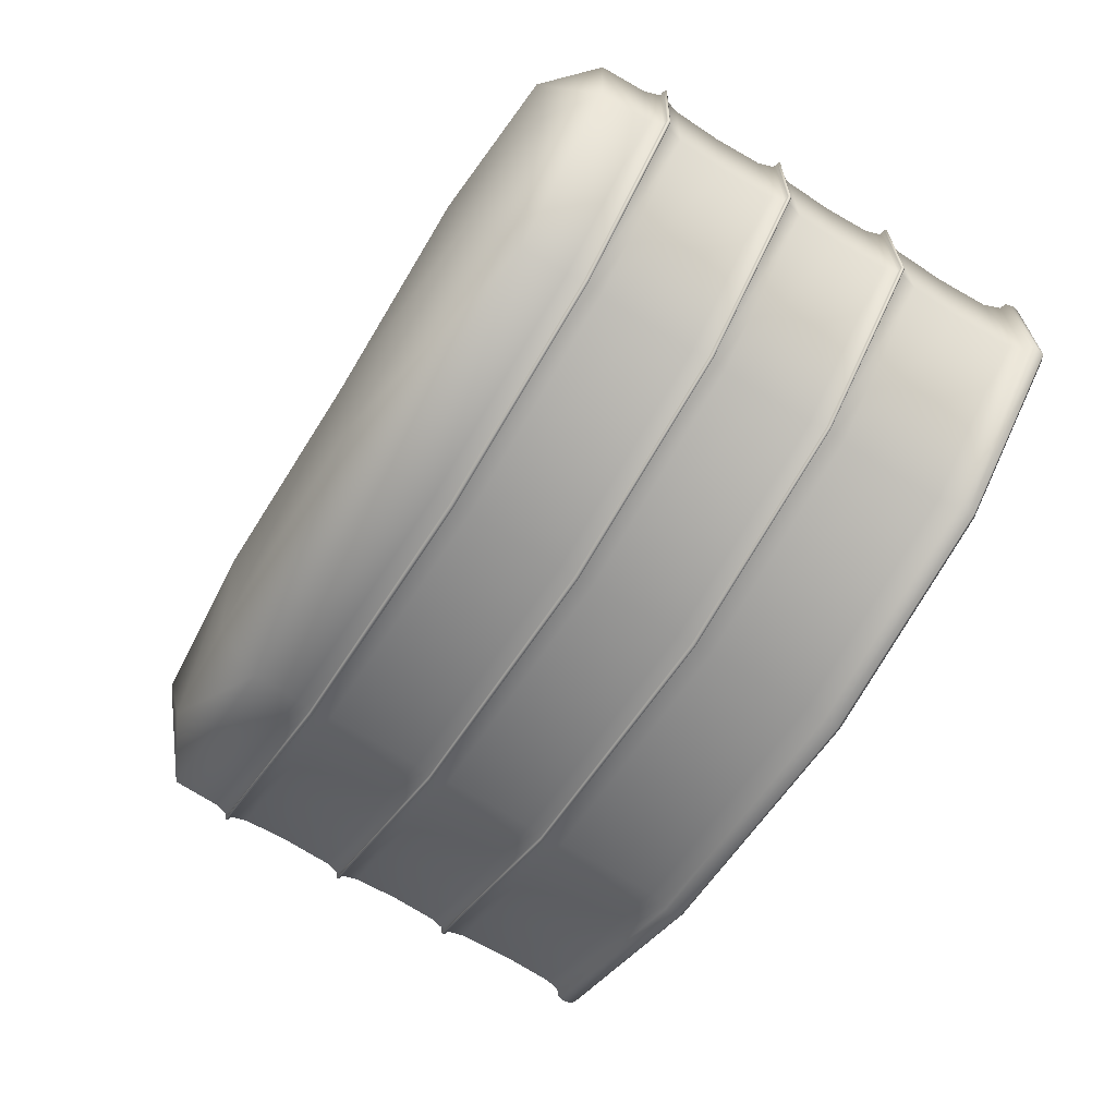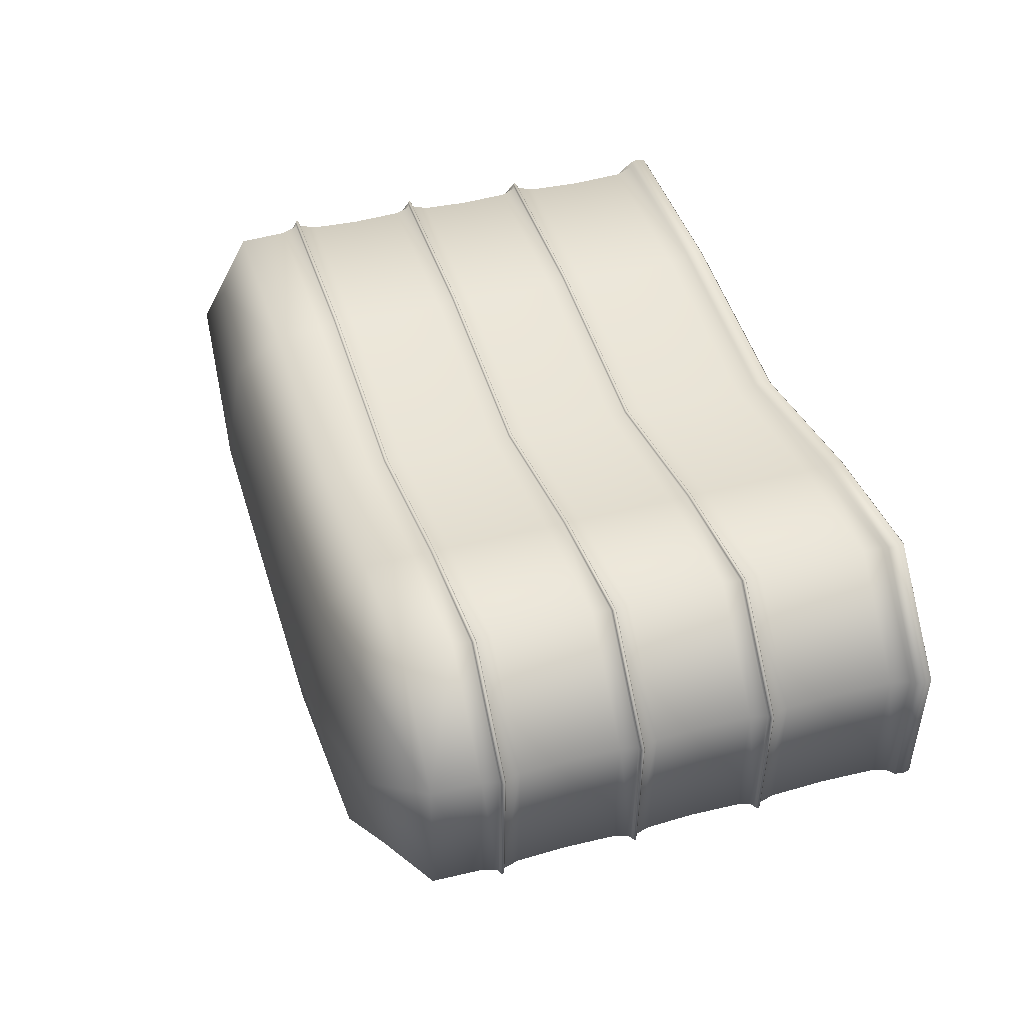
<metadata>
{"format":"obj","ext":"obj","renderer":"f3d","projection":"perspective","resolution":1024,"background":"white","views":[{"elev":-68.7,"azim":58.3,"up":"+Z"},{"elev":41.7,"azim":72.2,"up":"+Z"}]}
</metadata>
<code>
v -7.505 0.7044 3.552
v 8.173 0.7044 3.324
v -7.572 14 3.607
v 8.242 14 3.374
v -8.701 14 -0.9015
v 9.54 14 -1.02
v -8.617 0.7044 -0.907
v 9.457 0.7044 -1.02
v -10.26 13.02 -1.241
v -8.395 13.02 4.685
v 8.741 13.02 4.399
v 10.75 13.02 -1.344
v -8.623 13.53 4.87
v 8.977 13.53 4.57
v 8.977 13.93 4.57
v -8.623 13.93 4.87
v -10.54 13.93 -1.223
v 11.03 13.93 -1.342
v 11.03 13.53 -1.342
v -10.54 13.53 -1.223
v -10.25 7.051 -1.242
v -8.389 7.051 4.68
v 8.735 7.051 4.394
v 10.74 7.051 -1.344
v -10.25 3.703 -1.242
v -8.389 3.703 4.68
v 8.735 3.703 4.394
v 10.74 3.703 -1.344
v -10.25 10.35 -1.242
v -8.389 10.35 4.68
v 8.735 10.35 4.394
v 10.74 10.35 -1.344
v -10.25 9.391 -1.242
v -8.389 9.391 4.68
v 8.735 9.391 4.394
v 10.74 9.391 -1.344
v -10.25 6.136 -1.242
v -8.389 6.136 4.68
v 8.735 6.136 4.394
v 10.74 6.136 -1.344
v -10.25 2.774 -1.242
v -8.389 2.774 4.68
v 8.735 2.774 4.394
v 10.74 2.774 -1.344
v -10.49 6.557 -1.226
v -8.58 6.557 4.835
v -8.58 6.646 4.835
v -10.49 6.646 -1.226
v 8.933 6.557 4.538
v 8.933 6.646 4.538
v 10.97 6.557 -1.343
v 10.97 6.646 -1.343
v -10.49 3.186 -1.226
v -8.58 3.186 4.835
v -8.58 3.281 4.835
v -10.49 3.281 -1.226
v 8.933 3.186 4.538
v 8.933 3.281 4.538
v 10.97 3.186 -1.343
v 10.97 3.281 -1.343
v -10.49 9.796 -1.226
v -8.58 9.796 4.835
v -8.58 9.885 4.835
v -10.49 9.885 -1.226
v 8.933 9.796 4.538
v 8.933 9.885 4.538
v 10.97 9.796 -1.343
v 10.97 9.885 -1.343
v 1.465 13.93 -5.151
v 1.465 13.53 -5.151
v 1.472 13.02 -5.062
v 1.472 10.35 -5.06
v 1.467 9.885 -5.135
v 1.467 9.796 -5.135
v 1.472 9.391 -5.06
v 1.472 7.051 -5.06
v 1.467 6.646 -5.135
v 1.467 6.557 -5.135
v 1.472 6.136 -5.06
v 1.472 3.703 -5.06
v 1.467 3.281 -5.135
v 1.467 3.186 -5.135
v 1.472 2.774 -5.06
v 1.428 0.3962 -3.981
v 1.16 0.3962 2.417
v 1.115 2.774 3.504
v 1.111 3.186 3.624
v 1.111 3.281 3.624
v 1.115 3.703 3.504
v 1.115 6.136 3.504
v 1.111 6.557 3.624
v 1.111 6.646 3.624
v 1.115 7.051 3.504
v 1.115 9.391 3.504
v 1.111 9.796 3.624
v 1.111 9.885 3.624
v 1.115 10.35 3.504
v 1.114 13.02 3.508
v 1.11 13.53 3.65
v 1.11 13.93 3.65
v 1.159 14 2.441
v 1.427 14 -3.996
v 10.88 9.391 1.991
v 8.702 8.221 4.37
v -5.237 9.391 -3.912
v 1.473 8.221 -5.047
v -5.237 7.051 -3.912
v -10.9 3.703 2.213
v -8.357 4.92 4.654
v -10.9 6.136 2.213
v -10.21 4.92 -1.244
v -3.934 3.703 4.387
v 1.115 4.92 3.484
v -3.934 6.136 4.387
v 10.88 3.703 1.991
v 10.7 4.92 -1.344
v 10.88 6.136 1.991
v 8.702 4.92 4.37
v -5.237 6.136 -3.912
v 1.473 4.92 -5.047
v -5.237 3.703 -3.912
v -8.357 1.585 4.654
v -10.9 2.774 2.213
v -10.21 1.585 -1.244
v 1.115 1.585 3.484
v -3.934 2.774 4.387
v 9.701 0.3962 1.513
v 10.7 1.585 -1.344
v 10.88 2.774 1.991
v 8.702 1.585 4.37
v -5.237 2.774 -3.912
v 1.473 1.585 -5.047
v -8.484 6.542 4.758
v -10.37 6.542 -1.234
v -10.37 6.661 -1.234
v -8.484 6.661 4.758
v 1.113 6.542 3.564
v 1.113 6.661 3.564
v 10.86 6.542 -1.343
v 8.834 6.542 4.466
v 8.834 6.661 4.466
v 10.86 6.661 -1.343
v 1.469 6.661 -5.097
v 1.469 6.542 -5.097
v -8.484 3.17 4.758
v -10.37 3.17 -1.234
v -10.37 3.297 -1.234
v -8.484 3.297 4.758
v 1.113 3.17 3.564
v 1.113 3.297 3.564
v 10.86 3.17 -1.343
v 8.834 3.17 4.466
v 8.834 3.297 4.466
v 10.86 3.297 -1.343
v 1.469 3.297 -5.097
v 1.469 3.17 -5.097
v -8.484 9.781 4.758
v -10.37 9.781 -1.234
v -10.37 9.9 -1.234
v -8.484 9.9 4.758
v 1.113 9.781 3.564
v 1.113 9.9 3.564
v 10.86 9.781 -1.343
v 8.834 9.781 4.466
v 8.834 9.9 4.466
v 10.86 9.9 -1.343
v 1.469 9.9 -5.097
v 1.469 9.781 -5.097
v 7.367 13.93 -4.016
v 7.367 13.53 -4.016
v 7.204 13.02 -3.951
v 7.199 10.35 -3.949
v 7.336 9.885 -4.004
v 7.336 9.796 -4.004
v 7.199 9.391 -3.949
v 7.199 7.051 -3.949
v 7.336 6.646 -4.004
v 7.336 6.557 -4.004
v 7.199 6.136 -3.949
v 7.199 3.703 -3.949
v 7.336 3.281 -4.004
v 7.336 3.186 -4.004
v 7.199 2.774 -3.949
v 6.954 0.3962 -2.925
v 5.614 0.3962 3.164
v 5.409 2.774 4.202
v 5.514 3.186 4.34
v 5.514 3.281 4.34
v 5.409 3.703 4.202
v 5.409 6.136 4.202
v 5.514 6.557 4.34
v 5.514 6.646 4.34
v 5.409 7.051 4.202
v 5.409 9.391 4.202
v 5.514 9.796 4.34
v 5.514 9.885 4.34
v 5.409 10.35 4.202
v 5.412 13.02 4.207
v 5.538 13.53 4.371
v 5.538 13.93 4.371
v 5.635 14 3.192
v 6.981 14 -2.936
v -4.066 13.53 4.563
v 1.109 13.73 3.674
v -4.066 13.93 4.563
v -8.661 13.73 4.901
v -4.1 14 3.358
v 1.294 14 -0.7818
v -5.079 14 -2.88
v -9.333 14 1.724
v -5.413 13.93 -3.969
v 1.464 13.73 -5.166
v -5.413 13.53 -3.969
v -10.59 13.73 -1.22
v -5.051 0.3962 -2.871
v 1.294 -0 -0.7818
v -4.079 0.3962 3.329
v -9.285 0.3962 1.705
v 11.19 13.53 2.093
v 11.07 13.73 -1.342
v 11.19 13.93 2.093
v 9.016 13.73 4.598
v -11.2 13.53 2.332
v -11.2 13.93 2.332
v -10.9 10.35 2.213
v -8.357 11.68 4.654
v -10.91 13.02 2.216
v -10.21 11.68 -1.244
v -3.934 10.35 4.387
v 1.115 11.68 3.484
v -3.938 13.02 4.391
v 10.88 10.35 1.991
v 10.7 11.68 -1.344
v 10.89 13.02 1.994
v 8.702 11.68 4.37
v -5.241 13.02 -3.913
v 1.473 11.68 -5.047
v -5.237 10.35 -3.912
v 1.112 13.46 3.579
v -8.509 13.46 4.778
v -8.509 14 4.778
v 1.112 14 3.579
v 1.469 14 -5.107
v -10.4 14 -1.232
v -10.4 13.46 -1.232
v 1.469 13.46 -5.107
v 10.89 13.46 -1.343
v 8.859 13.46 4.484
v 9.75 14 1.529
v 8.859 14 4.484
v 10.89 14 -1.343
v -11.14 6.557 2.311
v -8.612 6.601 4.861
v -11.14 6.646 2.311
v -10.53 6.601 -1.224
v -4.042 6.557 4.531
v 1.11 6.601 3.644
v -4.042 6.646 4.531
v 11.13 6.557 2.074
v 11.01 6.601 -1.342
v 11.13 6.646 2.074
v 8.966 6.601 4.562
v -5.381 6.646 -3.958
v 1.466 6.601 -5.147
v -5.381 6.557 -3.958
v -11.14 3.186 2.311
v -8.612 3.234 4.861
v -11.14 3.281 2.311
v -10.53 3.234 -1.224
v -4.042 3.186 4.531
v 1.11 3.234 3.644
v -4.042 3.281 4.531
v 11.13 3.186 2.074
v 11.01 3.234 -1.342
v 11.13 3.281 2.074
v 8.966 3.234 4.562
v -5.381 3.281 -3.958
v 1.466 3.234 -5.147
v -5.381 3.186 -3.958
v -11.14 9.796 2.311
v -8.612 9.841 4.861
v -11.14 9.885 2.311
v -10.53 9.841 -1.224
v -4.042 9.796 4.531
v 1.11 9.841 3.644
v -4.042 9.885 4.531
v 11.13 9.796 2.074
v 11.01 9.841 -1.342
v 11.13 9.885 2.074
v 8.966 9.841 4.562
v -5.381 9.885 -3.958
v 1.466 9.841 -5.147
v -5.381 9.796 -3.958
v -10.9 7.051 2.213
v -8.357 8.221 4.654
v -10.9 9.391 2.213
v -10.21 8.221 -1.244
v -3.934 7.051 4.387
v 1.115 8.221 3.484
v -3.934 9.391 4.387
v 10.88 7.051 1.991
v 10.7 8.221 -1.344
v -4.087 13.73 4.592
v -4.565 14 0.2294
v -5.441 13.73 -3.978
v -4.565 -0 0.2294
v 11.24 13.73 2.109
v -11.25 13.73 2.352
v -10.86 11.68 2.197
v -3.917 11.68 4.363
v 10.84 11.68 1.977
v -5.213 11.68 -3.904
v -4.002 13.46 4.477
v -4.002 14 4.477
v -5.327 14 -3.941
v -5.327 13.46 -3.941
v 11.04 13.46 2.043
v 11.04 14 2.043
v -11.05 13.46 2.274
v -11.05 14 2.274
v -11.18 6.601 2.327
v -4.059 6.601 4.555
v 11.17 6.601 2.088
v -5.405 6.601 -3.966
v -11.18 3.234 2.327
v -4.059 3.234 4.555
v 11.17 3.234 2.088
v -5.405 3.234 -3.966
v -11.18 9.841 2.327
v -4.059 9.841 4.555
v 11.17 9.841 2.088
v -5.405 9.841 -3.966
v -10.86 8.221 2.197
v -3.917 8.221 4.363
v 10.84 8.221 1.977
v -5.213 8.221 -3.904
v -10.86 4.92 2.197
v -3.917 4.92 4.363
v 10.84 4.92 1.977
v -5.213 4.92 -3.904
v -10.86 1.585 2.197
v -3.917 1.585 4.363
v 10.84 1.585 1.977
v -5.213 1.585 -3.904
v -11.02 6.542 2.262
v -11.02 6.661 2.262
v -3.988 6.542 4.459
v -3.988 6.661 4.459
v 11.01 6.542 2.033
v 11.01 6.661 2.033
v -5.309 6.661 -3.935
v -5.309 6.542 -3.935
v -11.02 3.17 2.262
v -11.02 3.297 2.262
v -3.988 3.17 4.459
v -3.988 3.297 4.459
v 11.01 3.17 2.033
v 11.01 3.297 2.033
v -5.309 3.297 -3.935
v -5.309 3.17 -3.935
v -11.02 9.781 2.262
v -11.02 9.9 2.262
v -3.988 9.781 4.459
v -3.988 9.9 4.459
v 11.01 9.781 2.033
v 11.01 9.9 2.033
v -5.309 9.9 -3.935
v -5.309 9.781 -3.935
v 7.394 13.73 -4.027
v 7.285 13.46 -3.984
v 7.177 11.68 -3.94
v 7.268 9.9 -3.977
v 7.359 9.841 -4.013
v 7.268 9.781 -3.977
v 7.177 8.221 -3.94
v 7.268 6.661 -3.977
v 7.359 6.601 -4.013
v 7.268 6.542 -3.977
v 7.177 4.92 -3.94
v 7.268 3.297 -3.977
v 7.359 3.234 -4.013
v 7.268 3.17 -3.977
v 7.177 1.585 -3.94
v 6.284 -0 0.1196
v 5.391 1.585 4.179
v 5.461 3.17 4.271
v 5.532 3.234 4.363
v 5.461 3.297 4.271
v 5.391 4.92 4.179
v 5.461 6.542 4.271
v 5.532 6.601 4.363
v 5.461 6.661 4.271
v 5.391 8.221 4.179
v 5.461 9.781 4.271
v 5.532 9.841 4.363
v 5.461 9.9 4.271
v 5.391 11.68 4.179
v 5.475 13.46 4.289
v 5.559 13.73 4.398
v 5.475 14 4.289
v 6.284 14 0.1196
v 7.285 14 -3.984
f 203 303 13
f 13 303 206
f 99 204 203
f 203 204 303
f 303 204 205
f 205 204 100
f 206 303 16
f 16 303 205
f 207 304 3
f 3 304 210
f 207 101 304
f 304 101 208
f 304 208 209
f 209 208 102
f 210 304 5
f 5 304 209
f 211 305 17
f 17 305 214
f 69 212 211
f 211 212 305
f 305 212 213
f 213 212 70
f 214 305 20
f 20 305 213
f 215 306 7
f 7 306 218
f 84 216 215
f 215 216 306
f 216 85 306
f 306 85 217
f 218 306 1
f 1 306 217
f 14 219 222
f 222 219 307
f 19 220 219
f 219 220 307
f 307 220 221
f 221 220 18
f 307 221 222
f 222 221 15
f 20 223 214
f 214 223 308
f 13 206 223
f 223 206 308
f 308 206 224
f 224 206 16
f 308 224 214
f 214 224 17
f 225 309 29
f 29 309 228
f 225 30 309
f 309 30 226
f 226 10 309
f 309 10 227
f 228 309 9
f 9 309 227
f 30 229 226
f 226 229 310
f 229 97 310
f 310 97 230
f 230 98 310
f 310 98 231
f 310 231 226
f 226 231 10
f 232 311 31
f 31 311 235
f 232 32 311
f 311 32 233
f 233 12 311
f 311 12 234
f 235 311 11
f 11 311 234
f 9 236 228
f 228 236 312
f 236 71 312
f 312 71 237
f 237 72 312
f 312 72 238
f 312 238 228
f 228 238 29
f 231 313 10
f 10 313 240
f 98 239 231
f 231 239 313
f 239 99 313
f 313 99 203
f 313 203 240
f 240 203 13
f 101 207 242
f 242 207 314
f 207 3 314
f 314 3 241
f 314 241 205
f 205 241 16
f 242 314 100
f 100 314 205
f 209 315 5
f 5 315 244
f 209 102 315
f 315 102 243
f 243 69 315
f 315 69 211
f 315 211 244
f 244 211 17
f 71 236 246
f 246 236 316
f 236 9 316
f 316 9 245
f 316 245 213
f 213 245 20
f 246 316 70
f 70 316 213
f 11 234 248
f 248 234 317
f 12 247 234
f 234 247 317
f 247 19 317
f 317 19 219
f 248 317 14
f 14 317 219
f 6 249 251
f 251 249 318
f 4 250 249
f 249 250 318
f 250 15 318
f 318 15 221
f 251 318 18
f 18 318 221
f 9 227 245
f 245 227 319
f 10 240 227
f 227 240 319
f 240 13 319
f 319 13 223
f 245 319 20
f 20 319 223
f 3 210 241
f 241 210 320
f 5 244 210
f 210 244 320
f 244 17 320
f 320 17 224
f 241 320 16
f 16 320 224
f 45 252 255
f 255 252 321
f 46 253 252
f 252 253 321
f 321 253 254
f 254 253 47
f 321 254 255
f 255 254 48
f 256 322 46
f 46 322 253
f 91 257 256
f 256 257 322
f 322 257 258
f 258 257 92
f 253 322 47
f 47 322 258
f 49 259 262
f 262 259 323
f 51 260 259
f 259 260 323
f 323 260 261
f 261 260 52
f 323 261 262
f 262 261 50
f 263 324 48
f 48 324 255
f 77 264 263
f 263 264 324
f 324 264 265
f 265 264 78
f 255 324 45
f 45 324 265
f 53 266 269
f 269 266 325
f 54 267 266
f 266 267 325
f 325 267 268
f 268 267 55
f 325 268 269
f 269 268 56
f 270 326 54
f 54 326 267
f 87 271 270
f 270 271 326
f 326 271 272
f 272 271 88
f 267 326 55
f 55 326 272
f 57 273 276
f 276 273 327
f 59 274 273
f 273 274 327
f 327 274 275
f 275 274 60
f 327 275 276
f 276 275 58
f 277 328 56
f 56 328 269
f 81 278 277
f 277 278 328
f 328 278 279
f 279 278 82
f 269 328 53
f 53 328 279
f 61 280 283
f 283 280 329
f 62 281 280
f 280 281 329
f 329 281 282
f 282 281 63
f 329 282 283
f 283 282 64
f 284 330 62
f 62 330 281
f 95 285 284
f 284 285 330
f 330 285 286
f 286 285 96
f 281 330 63
f 63 330 286
f 65 287 290
f 290 287 331
f 67 288 287
f 287 288 331
f 331 288 289
f 289 288 68
f 331 289 290
f 290 289 66
f 291 332 64
f 64 332 283
f 73 292 291
f 291 292 332
f 332 292 293
f 293 292 74
f 283 332 61
f 61 332 293
f 294 333 21
f 21 333 297
f 294 22 333
f 333 22 295
f 295 34 333
f 333 34 296
f 297 333 33
f 33 333 296
f 22 298 295
f 295 298 334
f 298 93 334
f 334 93 299
f 299 94 334
f 334 94 300
f 334 300 295
f 295 300 34
f 301 335 23
f 23 335 104
f 301 24 335
f 335 24 302
f 302 36 335
f 335 36 103
f 104 335 35
f 35 335 103
f 33 105 297
f 297 105 336
f 105 75 336
f 336 75 106
f 106 76 336
f 336 76 107
f 336 107 297
f 297 107 21
f 108 337 25
f 25 337 111
f 108 26 337
f 337 26 109
f 109 38 337
f 337 38 110
f 111 337 37
f 37 337 110
f 26 112 109
f 109 112 338
f 112 89 338
f 338 89 113
f 113 90 338
f 338 90 114
f 338 114 109
f 109 114 38
f 115 339 27
f 27 339 118
f 115 28 339
f 339 28 116
f 116 40 339
f 339 40 117
f 118 339 39
f 39 339 117
f 37 119 111
f 111 119 340
f 119 79 340
f 340 79 120
f 120 80 340
f 340 80 121
f 340 121 111
f 111 121 25
f 7 218 124
f 124 218 341
f 1 122 218
f 218 122 341
f 122 42 341
f 341 42 123
f 124 341 41
f 41 341 123
f 217 342 1
f 1 342 122
f 85 125 217
f 217 125 342
f 125 86 342
f 342 86 126
f 342 126 122
f 122 126 42
f 127 343 2
f 2 343 130
f 8 128 127
f 127 128 343
f 128 44 343
f 343 44 129
f 130 343 43
f 43 343 129
f 41 131 124
f 124 131 344
f 131 83 344
f 344 83 132
f 132 84 344
f 344 84 215
f 124 344 7
f 7 344 215
f 37 110 134
f 134 110 345
f 38 133 110
f 110 133 345
f 133 46 345
f 345 46 252
f 134 345 45
f 45 345 252
f 22 294 136
f 136 294 346
f 21 135 294
f 294 135 346
f 135 48 346
f 346 48 254
f 136 346 47
f 47 346 254
f 114 347 38
f 38 347 133
f 90 137 114
f 114 137 347
f 137 91 347
f 347 91 256
f 347 256 133
f 133 256 46
f 93 298 138
f 138 298 348
f 298 22 348
f 348 22 136
f 348 136 258
f 258 136 47
f 138 348 92
f 92 348 258
f 39 117 140
f 140 117 349
f 40 139 117
f 117 139 349
f 139 51 349
f 349 51 259
f 140 349 49
f 49 349 259
f 24 301 142
f 142 301 350
f 23 141 301
f 301 141 350
f 141 50 350
f 350 50 261
f 142 350 52
f 52 350 261
f 107 351 21
f 21 351 135
f 76 143 107
f 107 143 351
f 143 77 351
f 351 77 263
f 351 263 135
f 135 263 48
f 79 119 144
f 144 119 352
f 119 37 352
f 352 37 134
f 352 134 265
f 265 134 45
f 144 352 78
f 78 352 265
f 41 123 146
f 146 123 353
f 42 145 123
f 123 145 353
f 145 54 353
f 353 54 266
f 146 353 53
f 53 353 266
f 26 108 148
f 148 108 354
f 25 147 108
f 108 147 354
f 147 56 354
f 354 56 268
f 148 354 55
f 55 354 268
f 126 355 42
f 42 355 145
f 86 149 126
f 126 149 355
f 149 87 355
f 355 87 270
f 355 270 145
f 145 270 54
f 89 112 150
f 150 112 356
f 112 26 356
f 356 26 148
f 356 148 272
f 272 148 55
f 150 356 88
f 88 356 272
f 43 129 152
f 152 129 357
f 44 151 129
f 129 151 357
f 151 59 357
f 357 59 273
f 152 357 57
f 57 357 273
f 28 115 154
f 154 115 358
f 27 153 115
f 115 153 358
f 153 58 358
f 358 58 275
f 154 358 60
f 60 358 275
f 121 359 25
f 25 359 147
f 80 155 121
f 121 155 359
f 155 81 359
f 359 81 277
f 359 277 147
f 147 277 56
f 83 131 156
f 156 131 360
f 131 41 360
f 360 41 146
f 360 146 279
f 279 146 53
f 156 360 82
f 82 360 279
f 33 296 158
f 158 296 361
f 34 157 296
f 296 157 361
f 157 62 361
f 361 62 280
f 158 361 61
f 61 361 280
f 30 225 160
f 160 225 362
f 29 159 225
f 225 159 362
f 159 64 362
f 362 64 282
f 160 362 63
f 63 362 282
f 300 363 34
f 34 363 157
f 94 161 300
f 300 161 363
f 161 95 363
f 363 95 284
f 363 284 157
f 157 284 62
f 97 229 162
f 162 229 364
f 229 30 364
f 364 30 160
f 364 160 286
f 286 160 63
f 162 364 96
f 96 364 286
f 35 103 164
f 164 103 365
f 36 163 103
f 103 163 365
f 163 67 365
f 365 67 287
f 164 365 65
f 65 365 287
f 32 232 166
f 166 232 366
f 31 165 232
f 232 165 366
f 165 66 366
f 366 66 289
f 166 366 68
f 68 366 289
f 238 367 29
f 29 367 159
f 72 167 238
f 238 167 367
f 167 73 367
f 367 73 291
f 367 291 159
f 159 291 64
f 75 105 168
f 168 105 368
f 105 33 368
f 368 33 158
f 368 158 293
f 293 158 61
f 168 368 74
f 74 368 293
f 69 169 212
f 212 169 369
f 169 18 369
f 369 18 220
f 220 19 369
f 369 19 170
f 369 170 212
f 212 170 70
f 171 370 12
f 12 370 247
f 71 246 171
f 171 246 370
f 246 70 370
f 370 70 170
f 370 170 247
f 247 170 19
f 237 371 72
f 72 371 172
f 237 71 371
f 371 71 171
f 371 171 233
f 233 171 12
f 371 233 172
f 172 233 32
f 167 372 73
f 73 372 173
f 72 172 167
f 167 172 372
f 172 32 372
f 372 32 166
f 372 166 173
f 173 166 68
f 74 292 174
f 174 292 373
f 73 173 292
f 292 173 373
f 173 68 373
f 373 68 288
f 174 373 67
f 67 373 288
f 175 374 36
f 36 374 163
f 75 168 175
f 175 168 374
f 168 74 374
f 374 74 174
f 374 174 163
f 163 174 67
f 106 375 76
f 76 375 176
f 106 75 375
f 375 75 175
f 375 175 302
f 302 175 36
f 375 302 176
f 176 302 24
f 143 376 77
f 77 376 177
f 76 176 143
f 143 176 376
f 176 24 376
f 376 24 142
f 376 142 177
f 177 142 52
f 78 264 178
f 178 264 377
f 77 177 264
f 264 177 377
f 177 52 377
f 377 52 260
f 178 377 51
f 51 377 260
f 179 378 40
f 40 378 139
f 79 144 179
f 179 144 378
f 144 78 378
f 378 78 178
f 378 178 139
f 139 178 51
f 120 379 80
f 80 379 180
f 120 79 379
f 379 79 179
f 379 179 116
f 116 179 40
f 379 116 180
f 180 116 28
f 155 380 81
f 81 380 181
f 80 180 155
f 155 180 380
f 180 28 380
f 380 28 154
f 380 154 181
f 181 154 60
f 82 278 182
f 182 278 381
f 81 181 278
f 278 181 381
f 181 60 381
f 381 60 274
f 182 381 59
f 59 381 274
f 183 382 44
f 44 382 151
f 83 156 183
f 183 156 382
f 156 82 382
f 382 82 182
f 382 182 151
f 151 182 59
f 132 383 84
f 84 383 184
f 132 83 383
f 383 83 183
f 383 183 128
f 128 183 44
f 184 383 8
f 8 383 128
f 216 384 85
f 85 384 185
f 84 184 216
f 216 184 384
f 184 8 384
f 384 8 127
f 185 384 2
f 2 384 127
f 125 385 86
f 86 385 186
f 85 185 125
f 125 185 385
f 185 2 385
f 385 2 130
f 385 130 186
f 186 130 43
f 149 386 87
f 87 386 187
f 86 186 149
f 149 186 386
f 186 43 386
f 386 43 152
f 386 152 187
f 187 152 57
f 88 271 188
f 188 271 387
f 87 187 271
f 271 187 387
f 187 57 387
f 387 57 276
f 188 387 58
f 58 387 276
f 189 388 27
f 27 388 153
f 89 150 189
f 189 150 388
f 150 88 388
f 388 88 188
f 388 188 153
f 153 188 58
f 113 389 90
f 90 389 190
f 113 89 389
f 389 89 189
f 389 189 118
f 118 189 27
f 389 118 190
f 190 118 39
f 137 390 91
f 91 390 191
f 90 190 137
f 137 190 390
f 190 39 390
f 390 39 140
f 390 140 191
f 191 140 49
f 92 257 192
f 192 257 391
f 91 191 257
f 257 191 391
f 191 49 391
f 391 49 262
f 192 391 50
f 50 391 262
f 193 392 23
f 23 392 141
f 93 138 193
f 193 138 392
f 138 92 392
f 392 92 192
f 392 192 141
f 141 192 50
f 299 393 94
f 94 393 194
f 299 93 393
f 393 93 193
f 393 193 104
f 104 193 23
f 393 104 194
f 194 104 35
f 161 394 95
f 95 394 195
f 94 194 161
f 161 194 394
f 194 35 394
f 394 35 164
f 394 164 195
f 195 164 65
f 96 285 196
f 196 285 395
f 95 195 285
f 285 195 395
f 195 65 395
f 395 65 290
f 196 395 66
f 66 395 290
f 197 396 31
f 31 396 165
f 97 162 197
f 197 162 396
f 162 96 396
f 396 96 196
f 396 196 165
f 165 196 66
f 230 397 98
f 98 397 198
f 230 97 397
f 397 97 197
f 397 197 235
f 235 197 31
f 397 235 198
f 198 235 11
f 239 398 99
f 99 398 199
f 98 198 239
f 239 198 398
f 198 11 398
f 398 11 248
f 398 248 199
f 199 248 14
f 100 204 200
f 200 204 399
f 99 199 204
f 204 199 399
f 199 14 399
f 399 14 222
f 200 399 15
f 15 399 222
f 201 400 4
f 4 400 250
f 101 242 201
f 201 242 400
f 242 100 400
f 400 100 200
f 400 200 250
f 250 200 15
f 102 208 202
f 202 208 401
f 208 101 401
f 401 101 201
f 201 4 401
f 401 4 249
f 202 401 6
f 6 401 249
f 243 402 69
f 69 402 169
f 243 102 402
f 402 102 202
f 202 6 402
f 402 6 251
f 402 251 169
f 169 251 18

</code>
